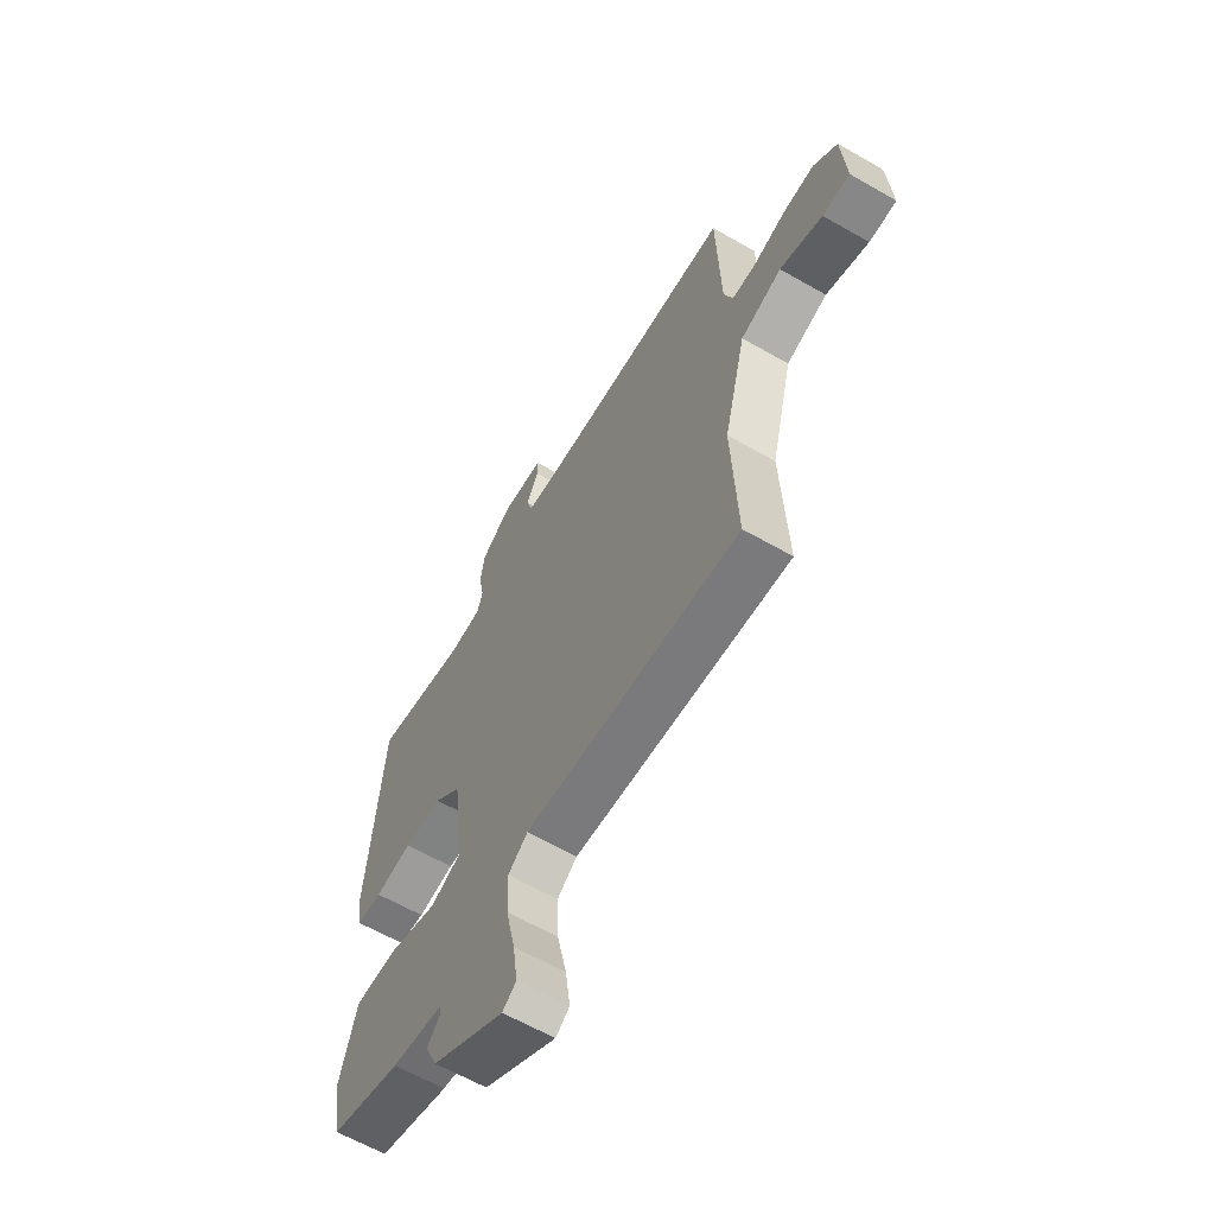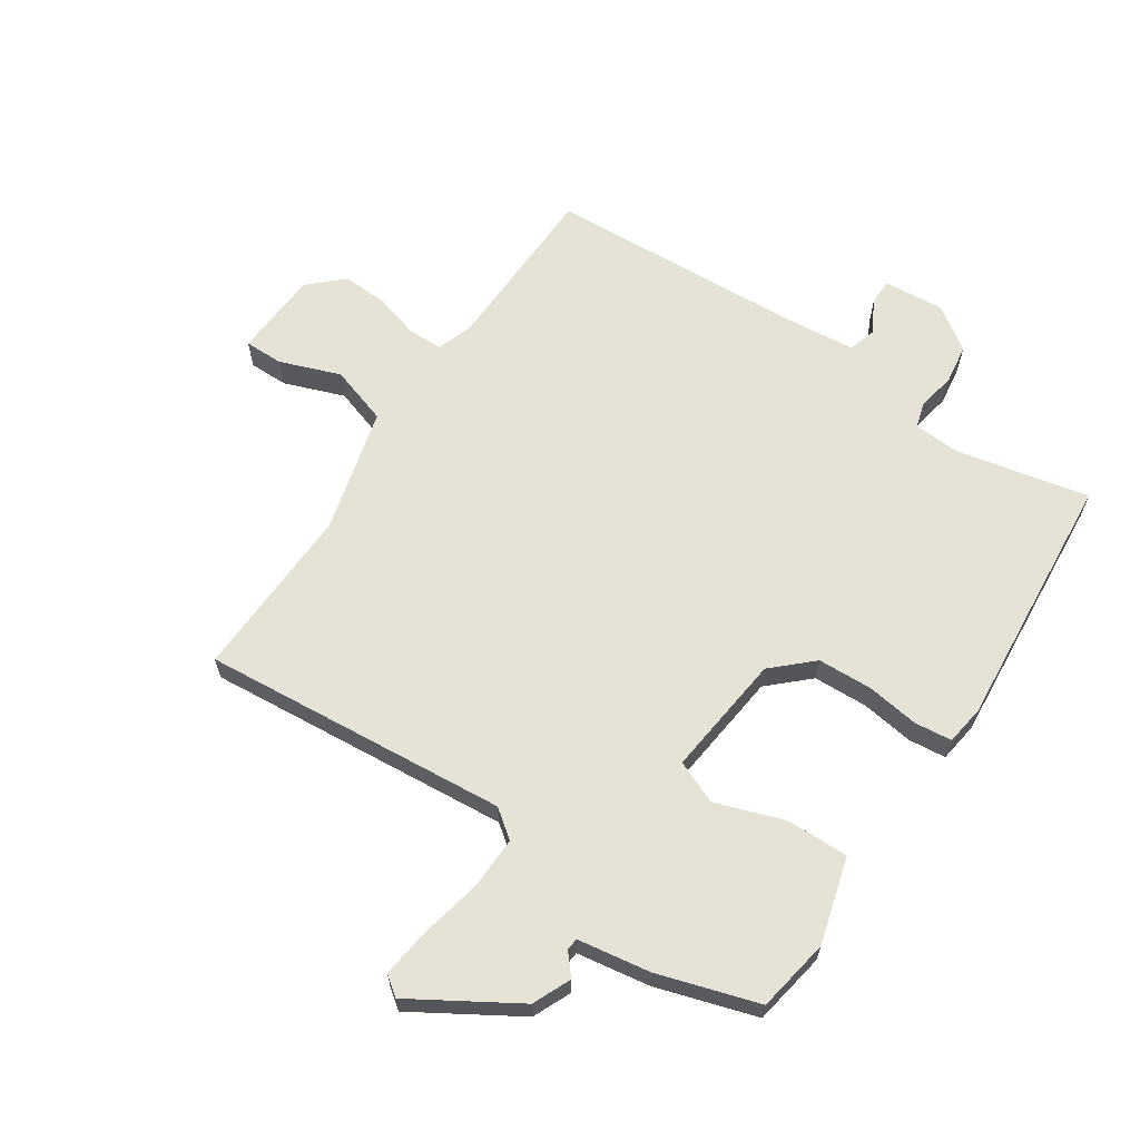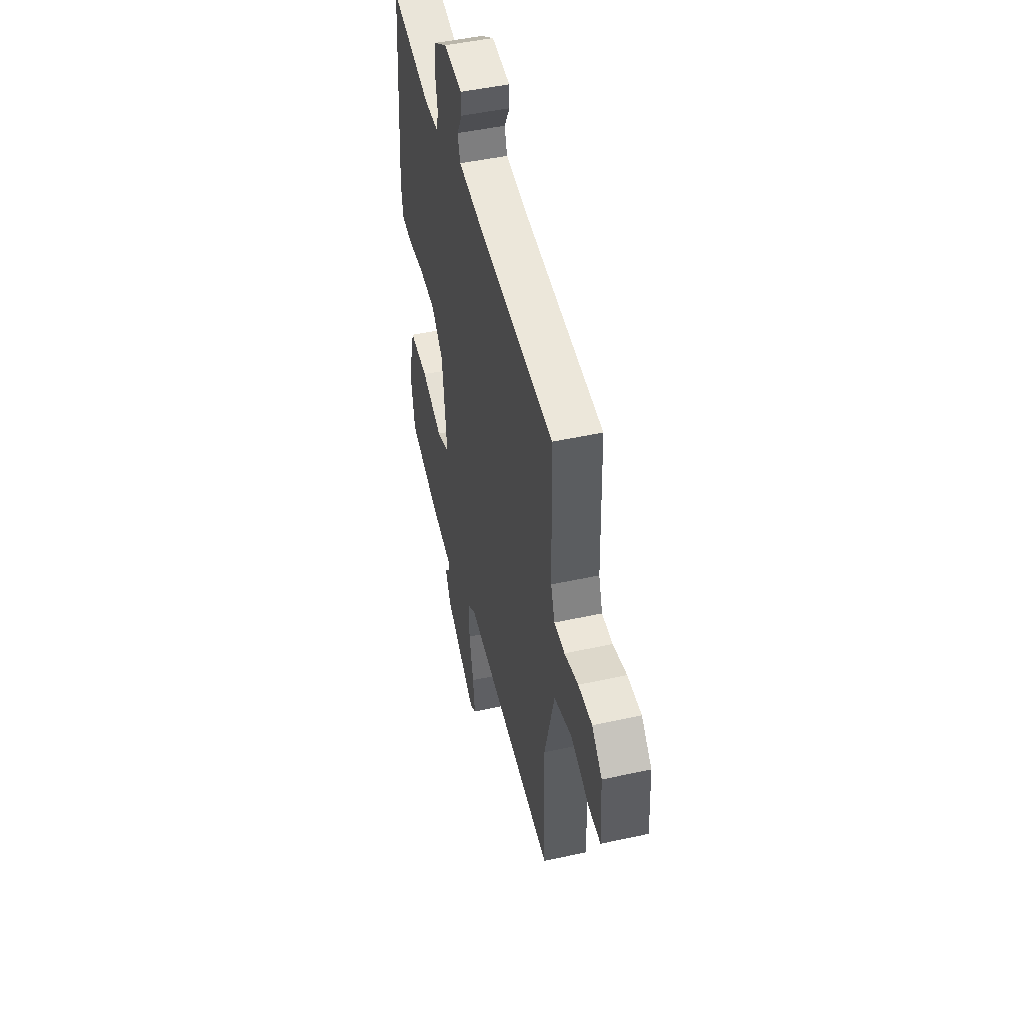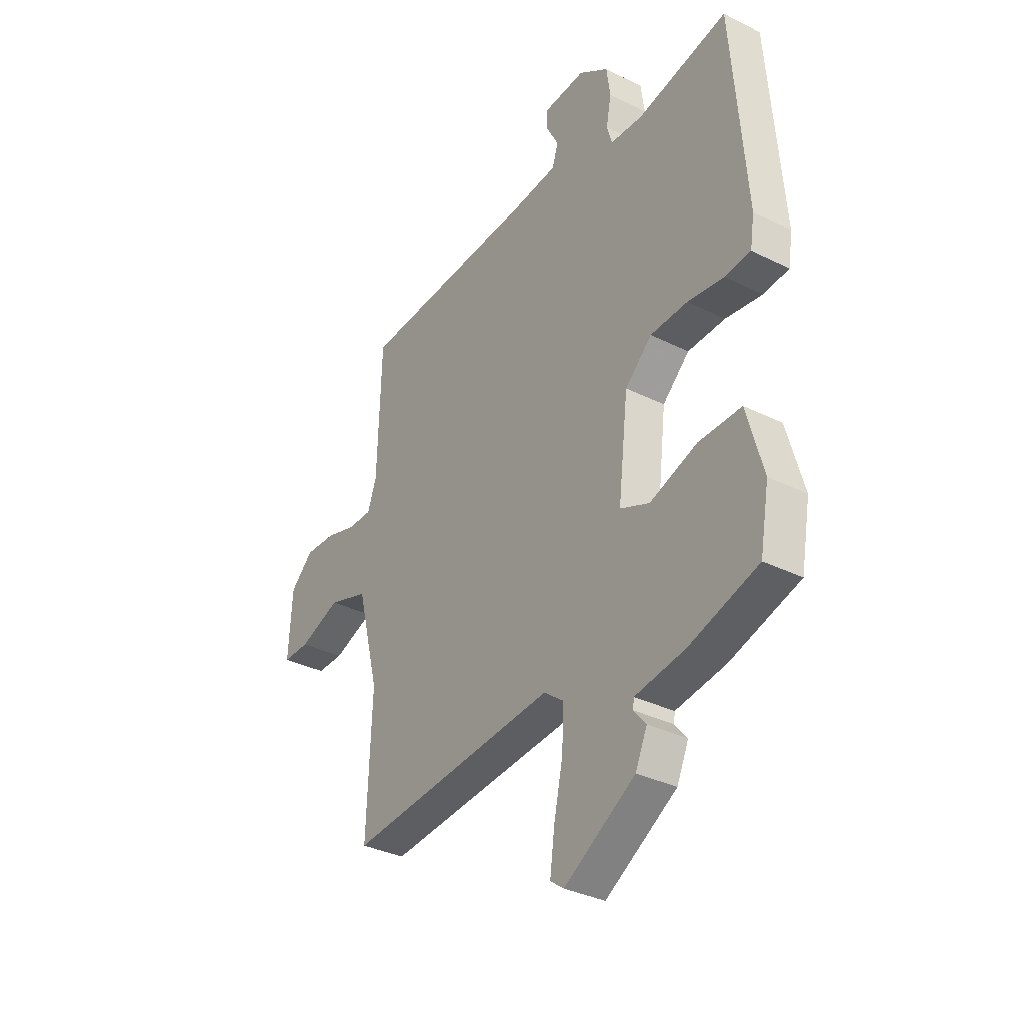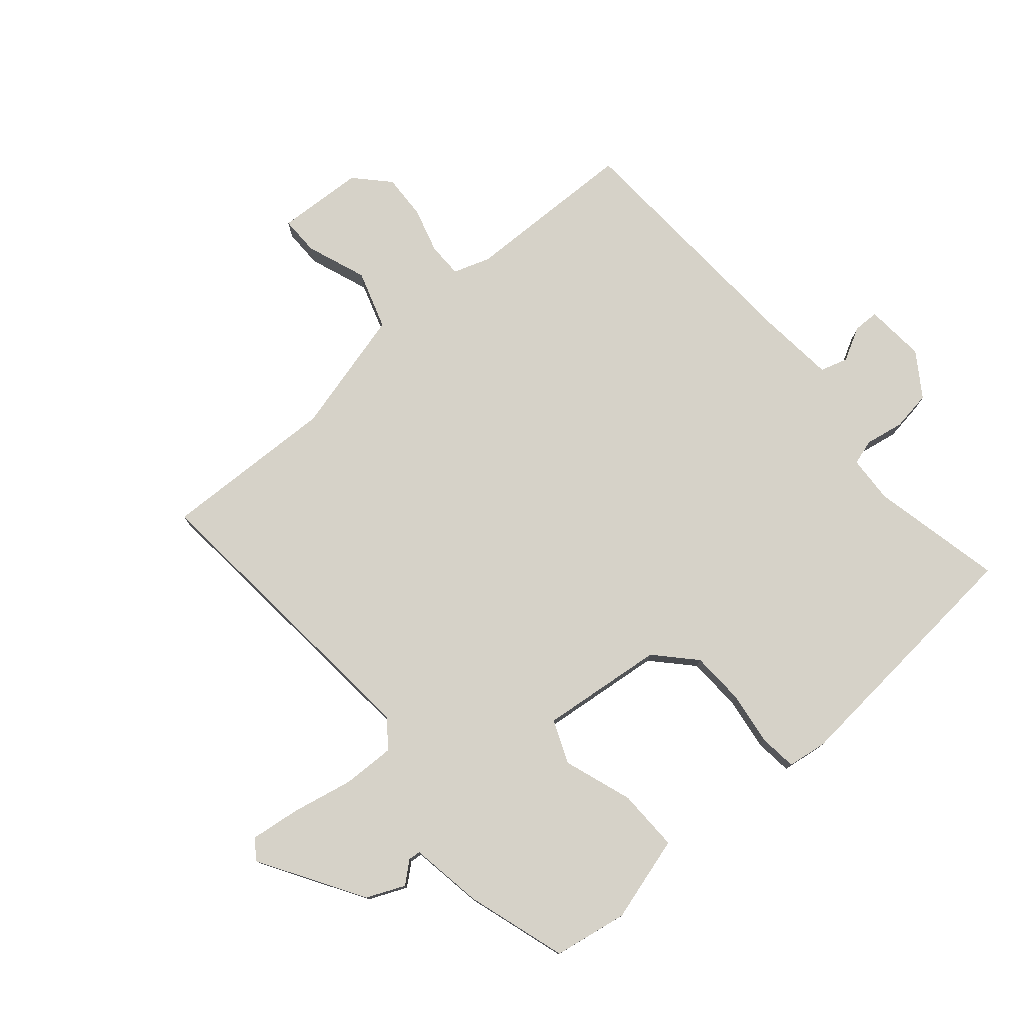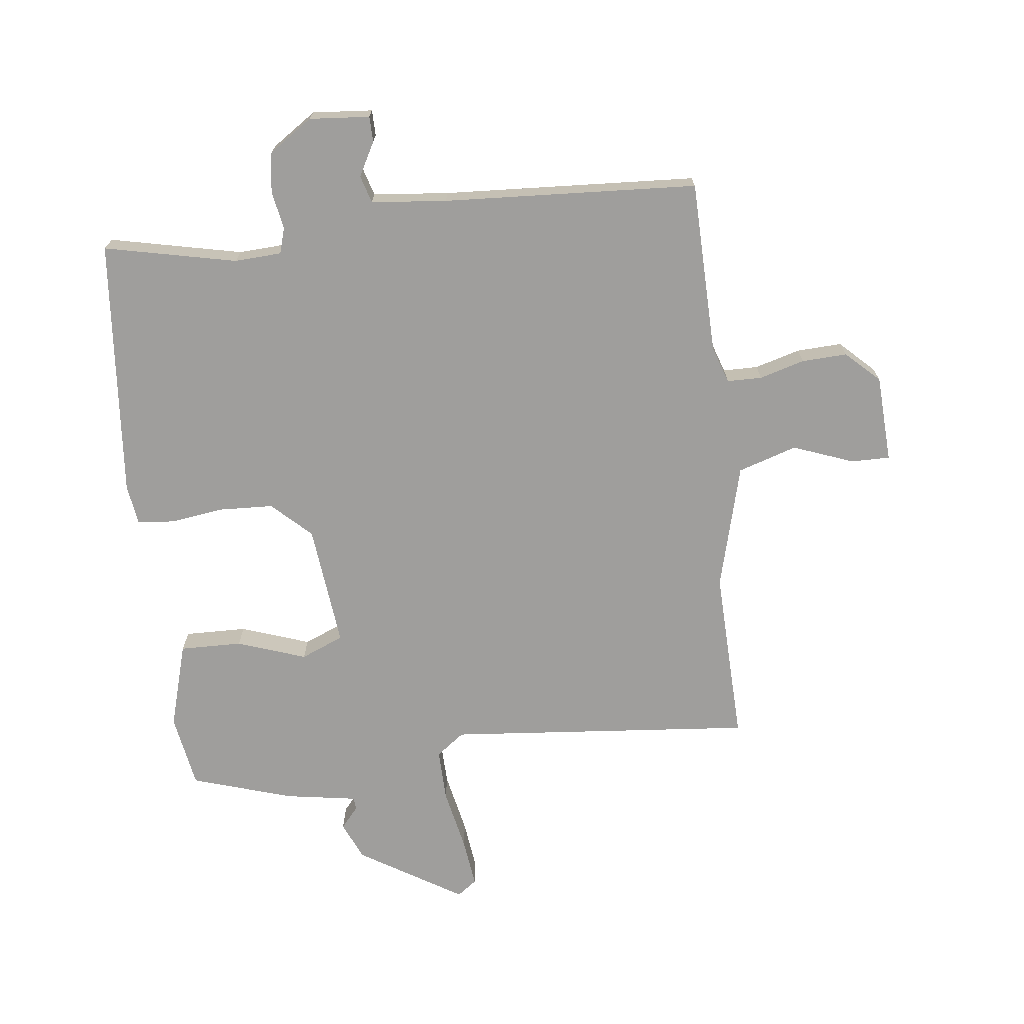
<metadata>
{"format":"obj","ext":"obj","renderer":"f3d","projection":"perspective","resolution":1024,"background":"white","views":[{"elev":-62.4,"azim":59.8,"up":"+Z"},{"elev":64.0,"azim":-146.7,"up":"+Y"},{"elev":48.6,"azim":76.3,"up":"+Z"},{"elev":-34.1,"azim":-124.0,"up":"+Z"},{"elev":77.5,"azim":-131.1,"up":"+Y"},{"elev":-70.9,"azim":6.1,"up":"+Y"}]}
</metadata>
<code>
v -0.5 0.07 0.5
v -0.283 0.07 0.455
v -0.206 0.07 0.46
v -0.194 0.07 0.502
v -0.206 0.07 0.565
v -0.197 0.07 0.63
v -0.126 0.07 0.679
v -0.027 0.07 0.672
v -0.026 0.07 0.63
v -0.055 0.07 0.575
v -0.041 0.07 0.53
v 0.083 0.07 0.519
v 0.5 0.07 0.5
v 0.509 0.07 0.216
v 0.53 0.07 0.156
v 0.587 0.07 0.156
v 0.661 0.07 0.178
v 0.735 0.07 0.182
v 0.79 0.07 0.131
v 0.799 0.07 -0.012
v 0.735 0.07 -0.012
v 0.636 0.07 0.024
v 0.54 0.07 -0.008
v 0.488 0.07 -0.214
v 0.5 0.07 -0.5
v -0.003 0.07 -0.46
v -0.049 0.07 -0.495
v -0.046 0.07 -0.581
v -0.024 0.07 -0.682
v -0.013 0.07 -0.763
v -0.045 0.07 -0.787
v -0.215 0.07 -0.685
v -0.243 0.07 -0.623
v -0.214 0.07 -0.588
v -0.216 0.07 -0.568
v -0.335 0.07 -0.55
v -0.5 0.07 -0.5
v -0.522 0.07 -0.379
v -0.483 0.07 -0.238
v -0.381 0.07 -0.239
v -0.268 0.07 -0.277
v -0.198 0.07 -0.247
v -0.222 0.07 -0.045
v -0.286 0.07 0.014
v -0.375 0.07 0.017
v -0.462 0.07 0.004
v -0.523 0.07 0.01
v -0.533 0.07 0.075
v -0.5 0 0.5
v -0.283 0 0.455
v -0.206 0 0.46
v -0.194 0 0.502
v -0.206 0 0.565
v -0.197 0 0.63
v -0.126 0 0.679
v -0.027 0 0.672
v -0.026 0 0.63
v -0.055 0 0.575
v -0.041 0 0.53
v 0.083 0 0.519
v 0.5 0 0.5
v 0.509 0 0.216
v 0.53 0 0.156
v 0.587 0 0.156
v 0.661 0 0.178
v 0.735 0 0.182
v 0.79 0 0.131
v 0.799 0 -0.012
v 0.735 0 -0.012
v 0.636 0 0.024
v 0.54 0 -0.008
v 0.488 0 -0.214
v 0.5 0 -0.5
v -0.003 0 -0.46
v -0.049 0 -0.495
v -0.046 0 -0.581
v -0.024 0 -0.682
v -0.013 0 -0.763
v -0.045 0 -0.787
v -0.215 0 -0.685
v -0.243 0 -0.623
v -0.214 0 -0.588
v -0.216 0 -0.568
v -0.335 0 -0.55
v -0.5 0 -0.5
v -0.522 0 -0.379
v -0.483 0 -0.238
v -0.381 0 -0.239
v -0.268 0 -0.277
v -0.198 0 -0.247
v -0.222 0 -0.045
v -0.286 0 0.014
v -0.375 0 0.017
v -0.462 0 0.004
v -0.523 0 0.01
v -0.533 0 0.075
f 48 1 2
f 47 48 2
f 46 47 2
f 45 46 2
f 44 45 2 3
f 43 44 3 4
f 42 43 4
f 39 40 41
f 38 39 41
f 37 38 41
f 36 37 41
f 35 36 41
f 35 41 42
f 34 35 42
f 32 33 34
f 31 32 34
f 30 31 34
f 29 30 34
f 28 29 34
f 27 28 34 42
f 26 27 42 4
f 4 5 6
f 26 4 6
f 25 26 6
f 24 25 6
f 20 21 22
f 19 20 22
f 18 19 22
f 17 18 22
f 16 17 22
f 15 16 22 23
f 14 15 23 24
f 12 13 14 24
f 8 9 10
f 7 8 10
f 6 7 10
f 6 10 11
f 24 6 11
f 11 12 24
f 50 49 96
f 50 96 95
f 50 95 94
f 50 94 93
f 51 50 93 92
f 52 51 92 91
f 52 91 90
f 89 88 87
f 89 87 86
f 89 86 85
f 89 85 84
f 89 84 83
f 90 89 83
f 90 83 82
f 82 81 80
f 82 80 79
f 82 79 78
f 82 78 77
f 82 77 76
f 90 82 76 75
f 52 90 75 74
f 54 53 52
f 54 52 74
f 54 74 73
f 54 73 72
f 70 69 68
f 70 68 67
f 70 67 66
f 70 66 65
f 70 65 64
f 71 70 64 63
f 72 71 63 62
f 72 62 61 60
f 58 57 56
f 58 56 55
f 58 55 54
f 59 58 54
f 59 54 72
f 72 60 59
f 1 49 50 2
f 2 50 51 3
f 3 51 52 4
f 4 52 53 5
f 5 53 54 6
f 6 54 55 7
f 7 55 56 8
f 8 56 57 9
f 9 57 58 10
f 10 58 59 11
f 11 59 60 12
f 12 60 61 13
f 13 61 62 14
f 14 62 63 15
f 15 63 64 16
f 16 64 65 17
f 17 65 66 18
f 18 66 67 19
f 19 67 68 20
f 20 68 69 21
f 21 69 70 22
f 22 70 71 23
f 23 71 72 24
f 24 72 73 25
f 25 73 74 26
f 26 74 75 27
f 27 75 76 28
f 28 76 77 29
f 29 77 78 30
f 30 78 79 31
f 31 79 80 32
f 32 80 81 33
f 33 81 82 34
f 34 82 83 35
f 35 83 84 36
f 36 84 85 37
f 37 85 86 38
f 38 86 87 39
f 39 87 88 40
f 40 88 89 41
f 41 89 90 42
f 42 90 91 43
f 43 91 92 44
f 44 92 93 45
f 45 93 94 46
f 46 94 95 47
f 47 95 96 48
f 48 96 49 1

</code>
